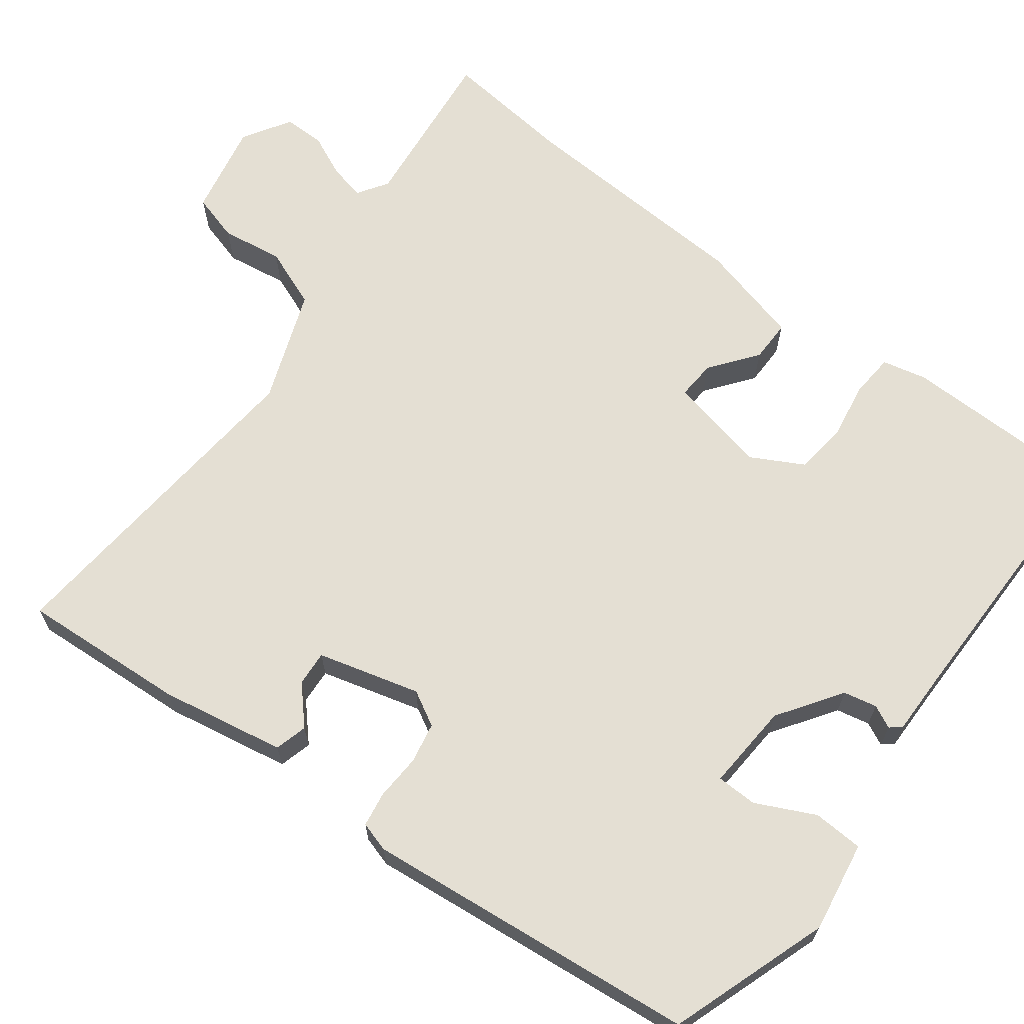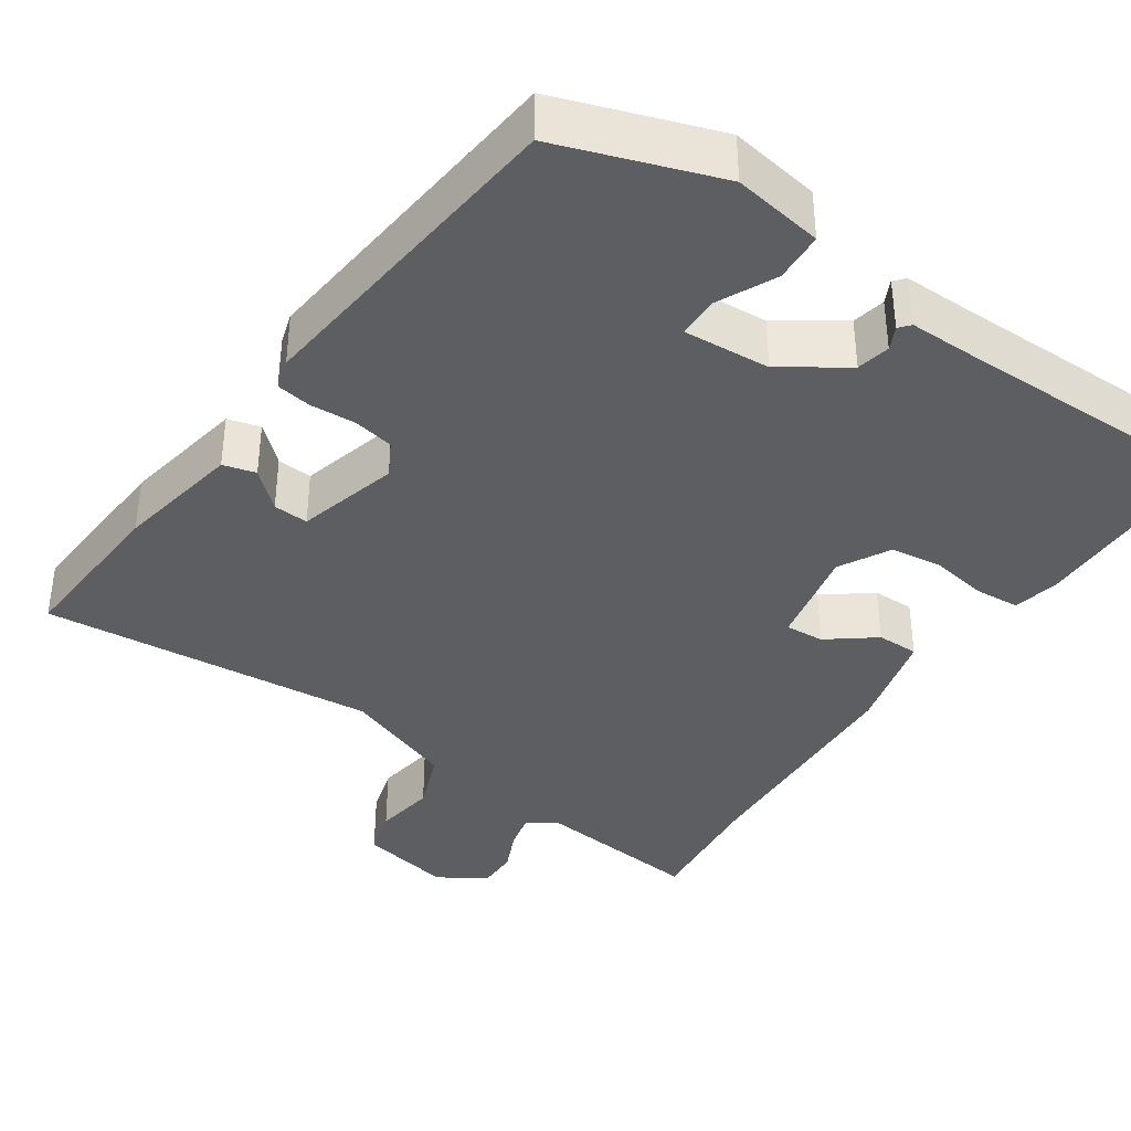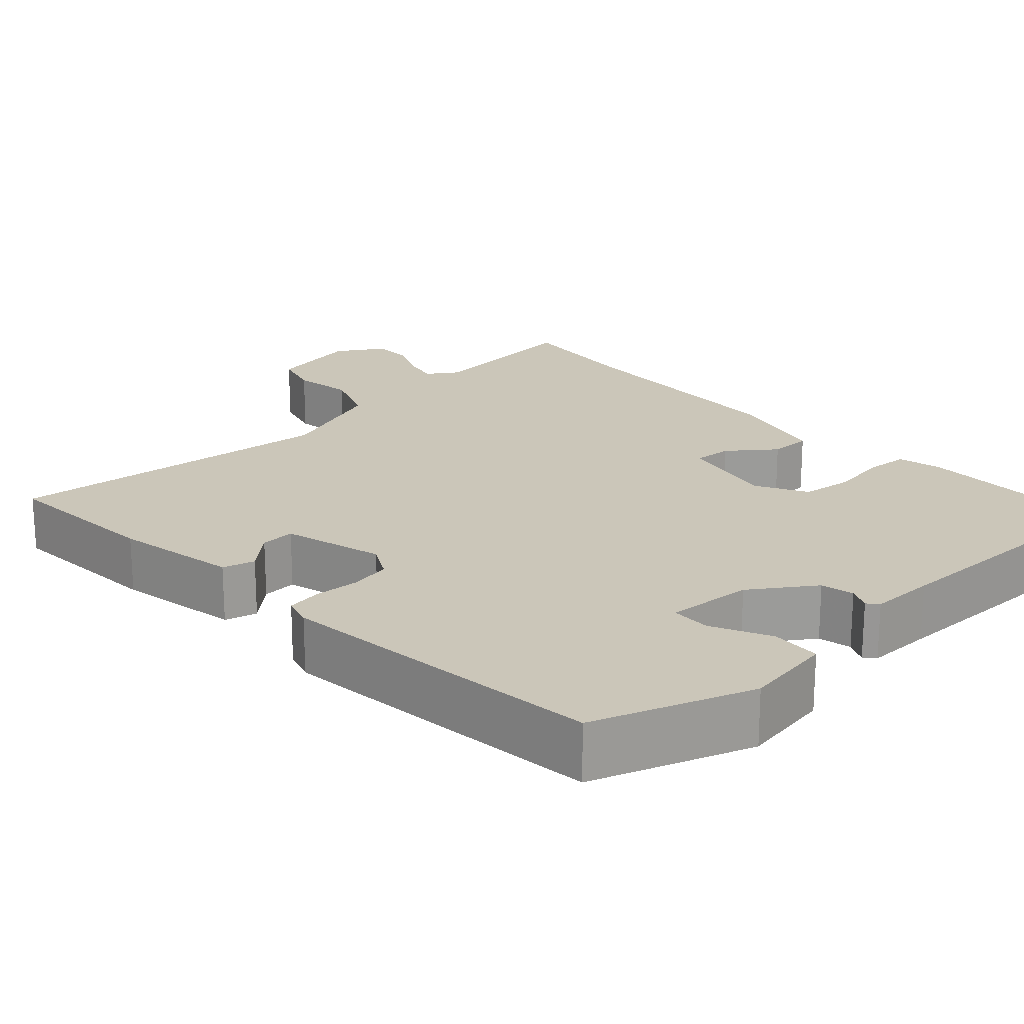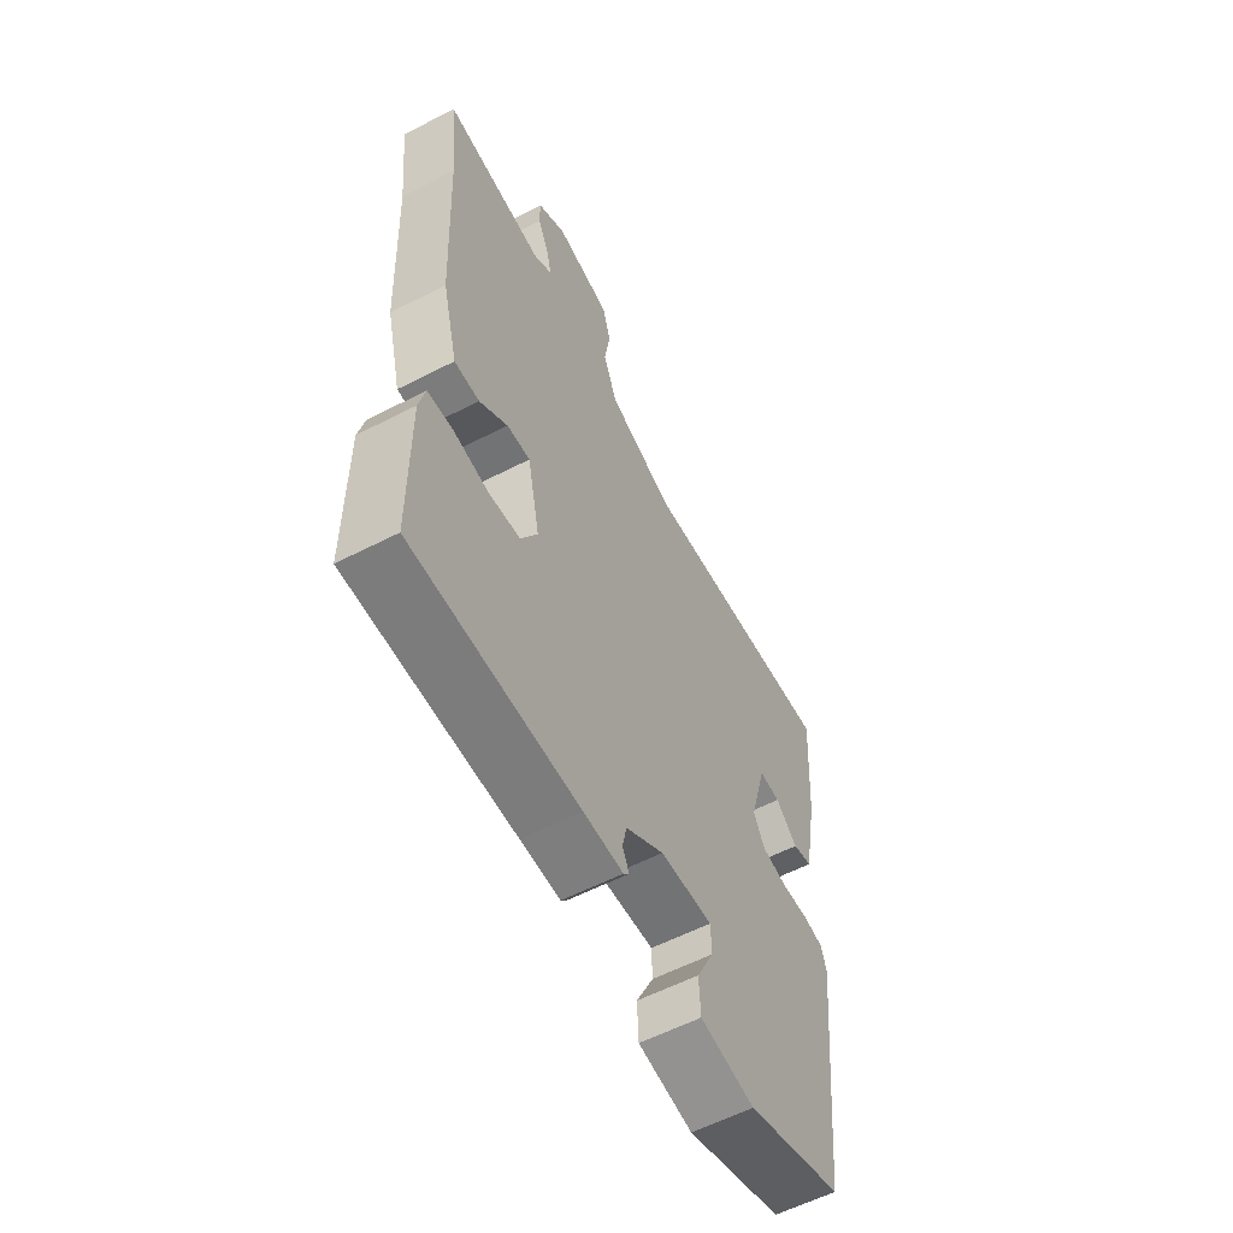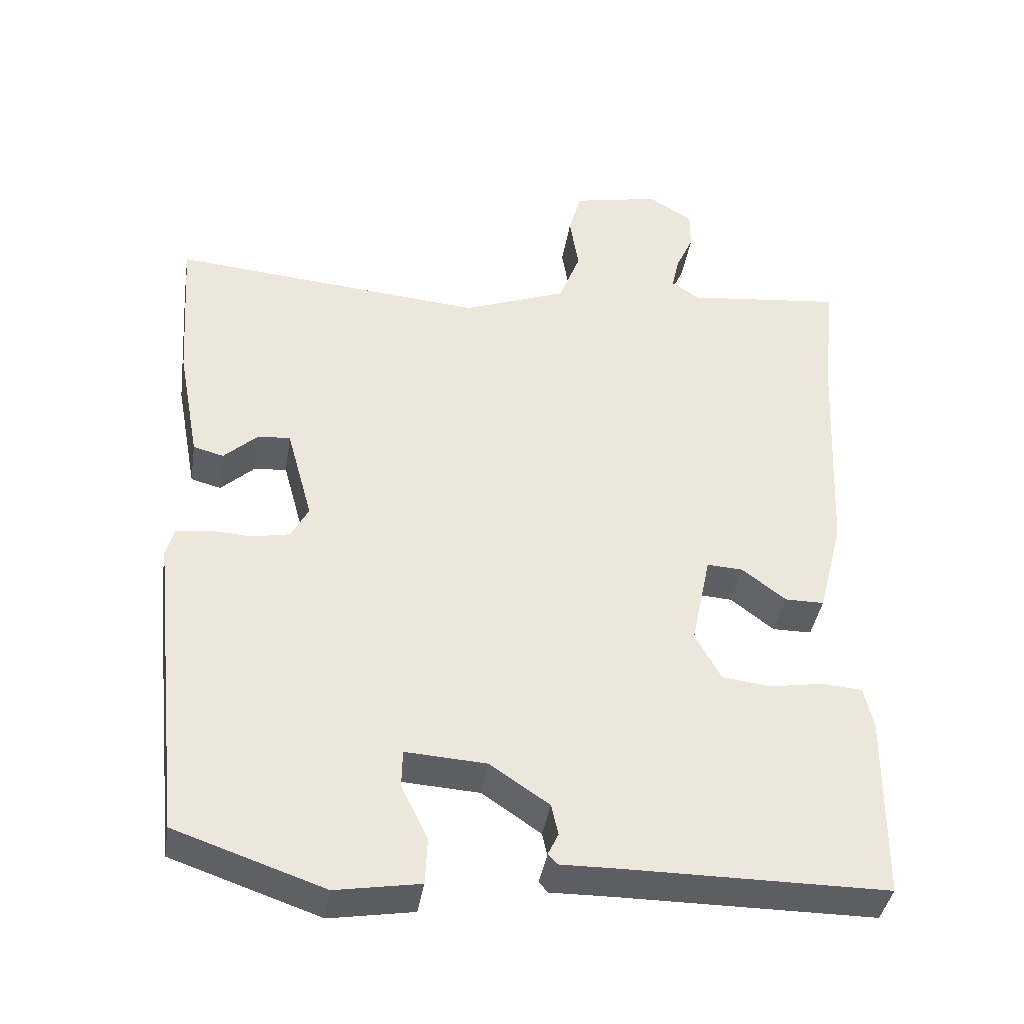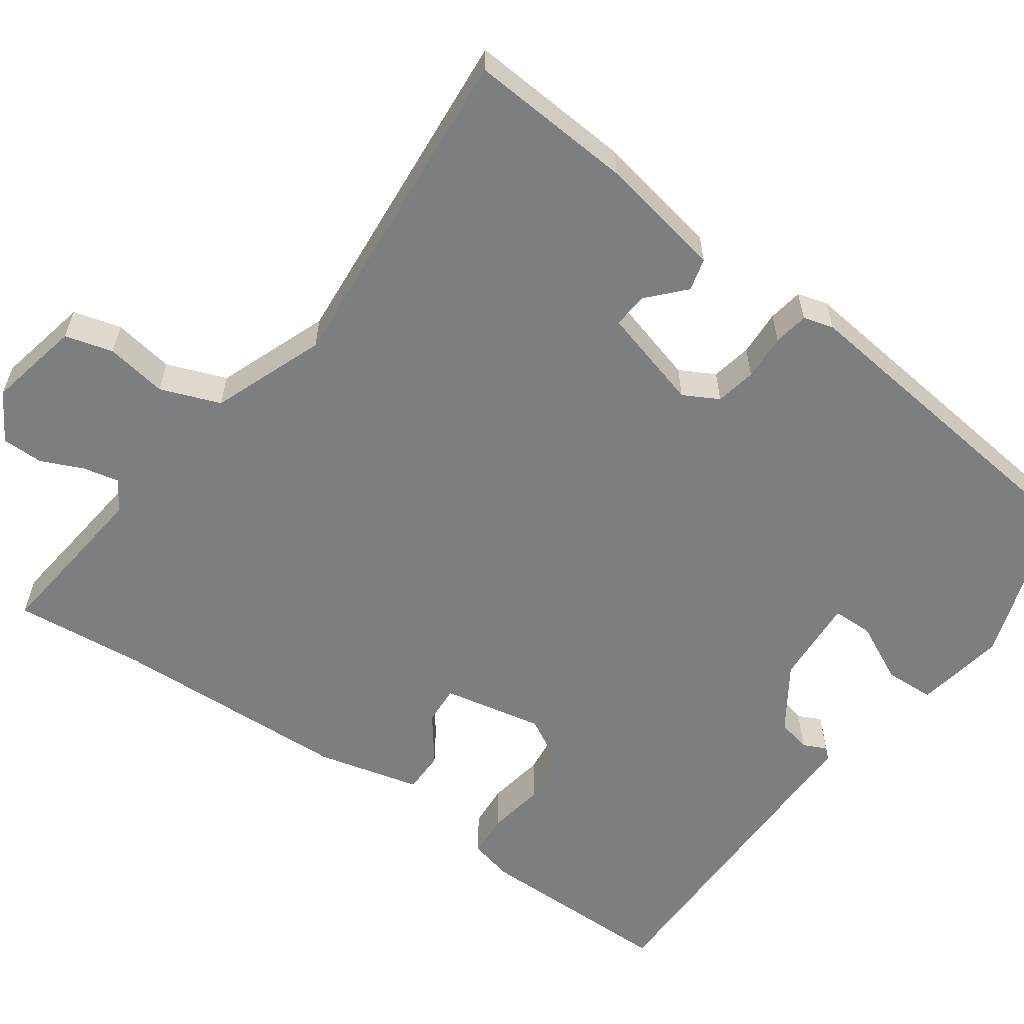
<metadata>
{"format":"obj","ext":"obj","renderer":"f3d","projection":"perspective","resolution":1024,"background":"white","views":[{"elev":66.5,"azim":127.2,"up":"+Y"},{"elev":-38.5,"azim":145.9,"up":"+Y"},{"elev":20.8,"azim":137.5,"up":"+Y"},{"elev":-58.8,"azim":-62.1,"up":"+Z"},{"elev":-39.4,"azim":171.1,"up":"+Z"},{"elev":-59.3,"azim":54.3,"up":"+Y"}]}
</metadata>
<code>
v -0.49 0.07 0.401
v -0.507 0.07 0.566
v -0.296 0.07 0.543
v -0.258 0.07 0.568
v -0.268 0.07 0.613
v -0.292 0.07 0.666
v -0.292 0.07 0.718
v -0.232 0.07 0.755
v -0.115 0.07 0.731
v -0.098 0.07 0.671
v -0.11 0.07 0.594
v -0.081 0.07 0.519
v 0.06 0.07 0.466
v 0.484 0.07 0.503
v 0.47 0.07 0.295
v 0.441 0.07 0.138
v 0.4 0.07 0.127
v 0.354 0.07 0.169
v 0.31 0.07 0.172
v 0.275 0.07 0.044
v 0.299 0.07 0
v 0.35 0.07 -0.01
v 0.408 0.07 -0.007
v 0.452 0.07 -0.014
v 0.463 0.07 -0.052
v 0.418 0.07 -0.472
v 0.216 0.07 -0.541
v 0.102 0.07 -0.522
v 0.099 0.07 -0.459
v 0.135 0.07 -0.385
v 0.134 0.07 -0.334
v 0.024 0.07 -0.341
v -0.056 0.07 -0.395
v -0.065 0.07 -0.437
v -0.051 0.07 -0.466
v -0.063 0.07 -0.48
v -0.146 0.07 -0.479
v -0.495 0.07 -0.479
v -0.497 0.07 -0.228
v -0.484 0.07 -0.172
v -0.429 0.07 -0.168
v -0.357 0.07 -0.18
v -0.291 0.07 -0.172
v -0.256 0.07 -0.108
v -0.282 0.07 0.018
v -0.331 0.07 0.015
v -0.39 0.07 -0.03
v -0.443 0.07 -0.03
v -0.476 0.07 0.1
v -0.49 0 0.401
v -0.507 0 0.566
v -0.296 0 0.543
v -0.258 0 0.568
v -0.268 0 0.613
v -0.292 0 0.666
v -0.292 0 0.718
v -0.232 0 0.755
v -0.115 0 0.731
v -0.098 0 0.671
v -0.11 0 0.594
v -0.081 0 0.519
v 0.06 0 0.466
v 0.484 0 0.503
v 0.47 0 0.295
v 0.441 0 0.138
v 0.4 0 0.127
v 0.354 0 0.169
v 0.31 0 0.172
v 0.275 0 0.044
v 0.299 0 0
v 0.35 0 -0.01
v 0.408 0 -0.007
v 0.452 0 -0.014
v 0.463 0 -0.052
v 0.418 0 -0.472
v 0.216 0 -0.541
v 0.102 0 -0.522
v 0.099 0 -0.459
v 0.135 0 -0.385
v 0.134 0 -0.334
v 0.024 0 -0.341
v -0.056 0 -0.395
v -0.065 0 -0.437
v -0.051 0 -0.466
v -0.063 0 -0.48
v -0.146 0 -0.479
v -0.495 0 -0.479
v -0.497 0 -0.228
v -0.484 0 -0.172
v -0.429 0 -0.168
v -0.357 0 -0.18
v -0.291 0 -0.172
v -0.256 0 -0.108
v -0.282 0 0.018
v -0.331 0 0.015
v -0.39 0 -0.03
v -0.443 0 -0.03
v -0.476 0 0.1
f 48 49 1
f 47 48 1
f 46 47 1
f 1 2 3
f 46 1 3
f 45 46 3
f 44 45 3 4
f 40 41 42
f 39 40 42
f 38 39 42
f 37 38 42
f 37 42 43
f 36 37 43
f 35 36 43
f 34 35 43
f 33 34 43 44
f 28 29 30
f 27 28 30
f 26 27 30
f 25 26 30
f 24 25 30
f 23 24 30
f 22 23 30
f 21 22 30 31
f 20 21 31 32
f 16 17 18
f 15 16 18
f 14 15 18
f 13 14 18
f 12 13 18 19
f 9 10 11
f 8 9 11
f 7 8 11
f 6 7 11
f 5 6 11
f 4 5 11 12
f 32 33 44
f 20 32 44
f 19 20 44
f 12 19 44
f 4 12 44
f 50 98 97
f 50 97 96
f 50 96 95
f 52 51 50
f 52 50 95
f 52 95 94
f 53 52 94 93
f 91 90 89
f 91 89 88
f 91 88 87
f 91 87 86
f 92 91 86
f 92 86 85
f 92 85 84
f 92 84 83
f 93 92 83 82
f 79 78 77
f 79 77 76
f 79 76 75
f 79 75 74
f 79 74 73
f 79 73 72
f 79 72 71
f 80 79 71 70
f 81 80 70 69
f 67 66 65
f 67 65 64
f 67 64 63
f 67 63 62
f 68 67 62 61
f 60 59 58
f 60 58 57
f 60 57 56
f 60 56 55
f 60 55 54
f 61 60 54 53
f 93 82 81
f 93 81 69
f 93 69 68
f 93 68 61
f 93 61 53
f 1 50 51 2
f 2 51 52 3
f 3 52 53 4
f 4 53 54 5
f 5 54 55 6
f 6 55 56 7
f 7 56 57 8
f 8 57 58 9
f 9 58 59 10
f 10 59 60 11
f 11 60 61 12
f 12 61 62 13
f 13 62 63 14
f 14 63 64 15
f 15 64 65 16
f 16 65 66 17
f 17 66 67 18
f 18 67 68 19
f 19 68 69 20
f 20 69 70 21
f 21 70 71 22
f 22 71 72 23
f 23 72 73 24
f 24 73 74 25
f 25 74 75 26
f 26 75 76 27
f 27 76 77 28
f 28 77 78 29
f 29 78 79 30
f 30 79 80 31
f 31 80 81 32
f 32 81 82 33
f 33 82 83 34
f 34 83 84 35
f 35 84 85 36
f 36 85 86 37
f 37 86 87 38
f 38 87 88 39
f 39 88 89 40
f 40 89 90 41
f 41 90 91 42
f 42 91 92 43
f 43 92 93 44
f 44 93 94 45
f 45 94 95 46
f 46 95 96 47
f 47 96 97 48
f 48 97 98 49
f 49 98 50 1

</code>
